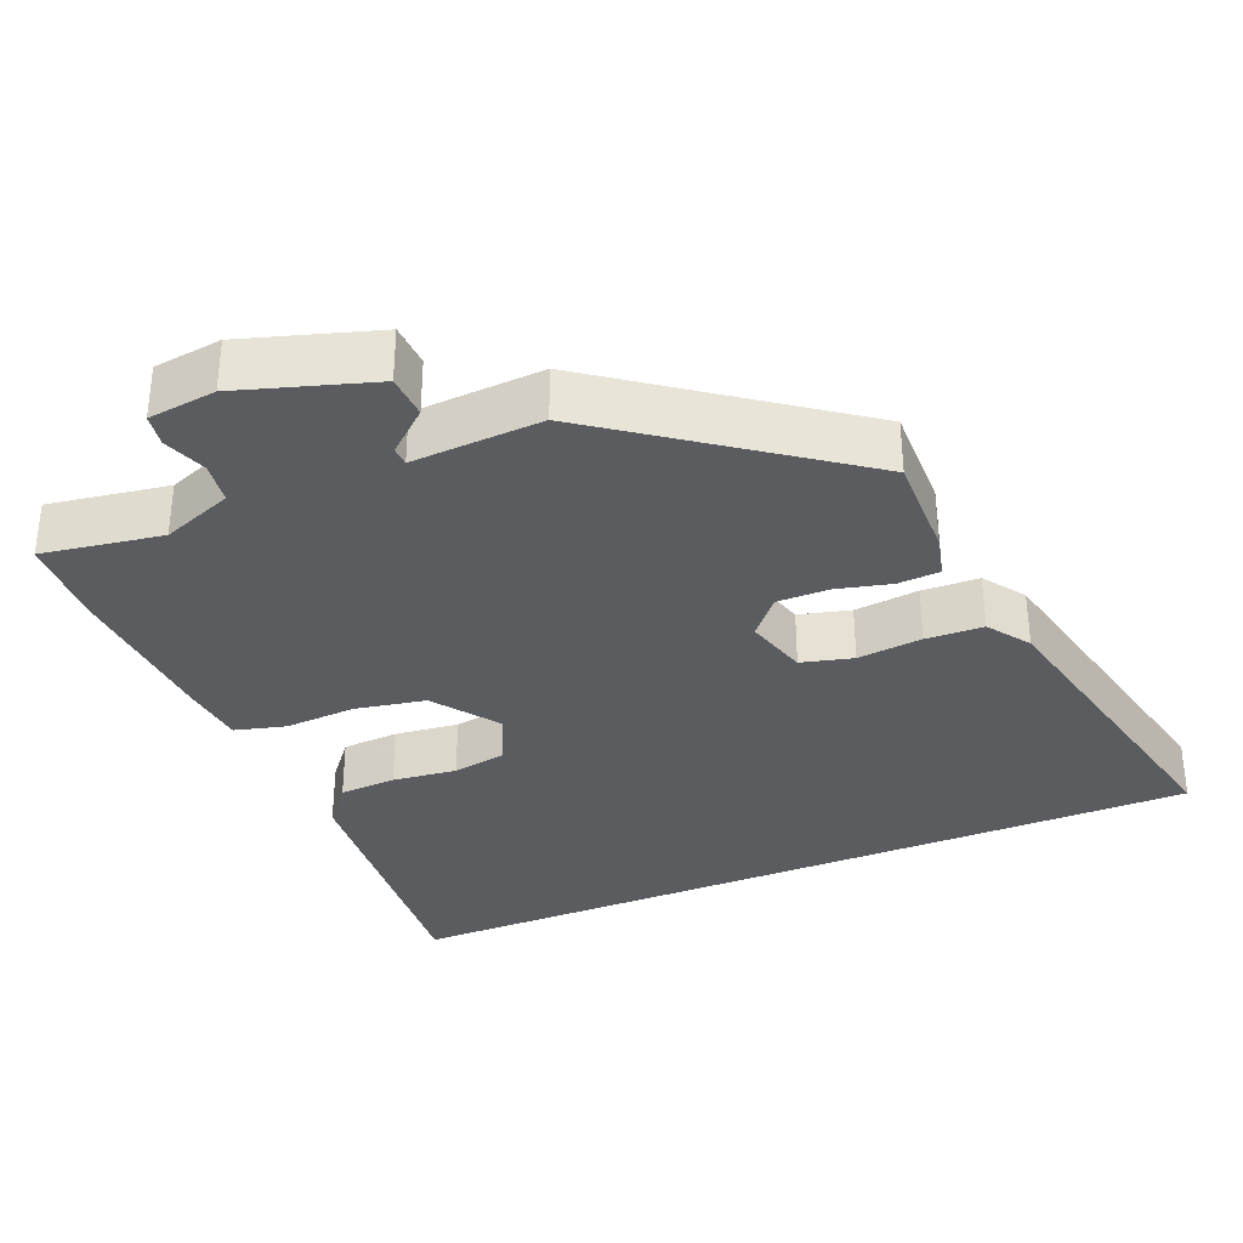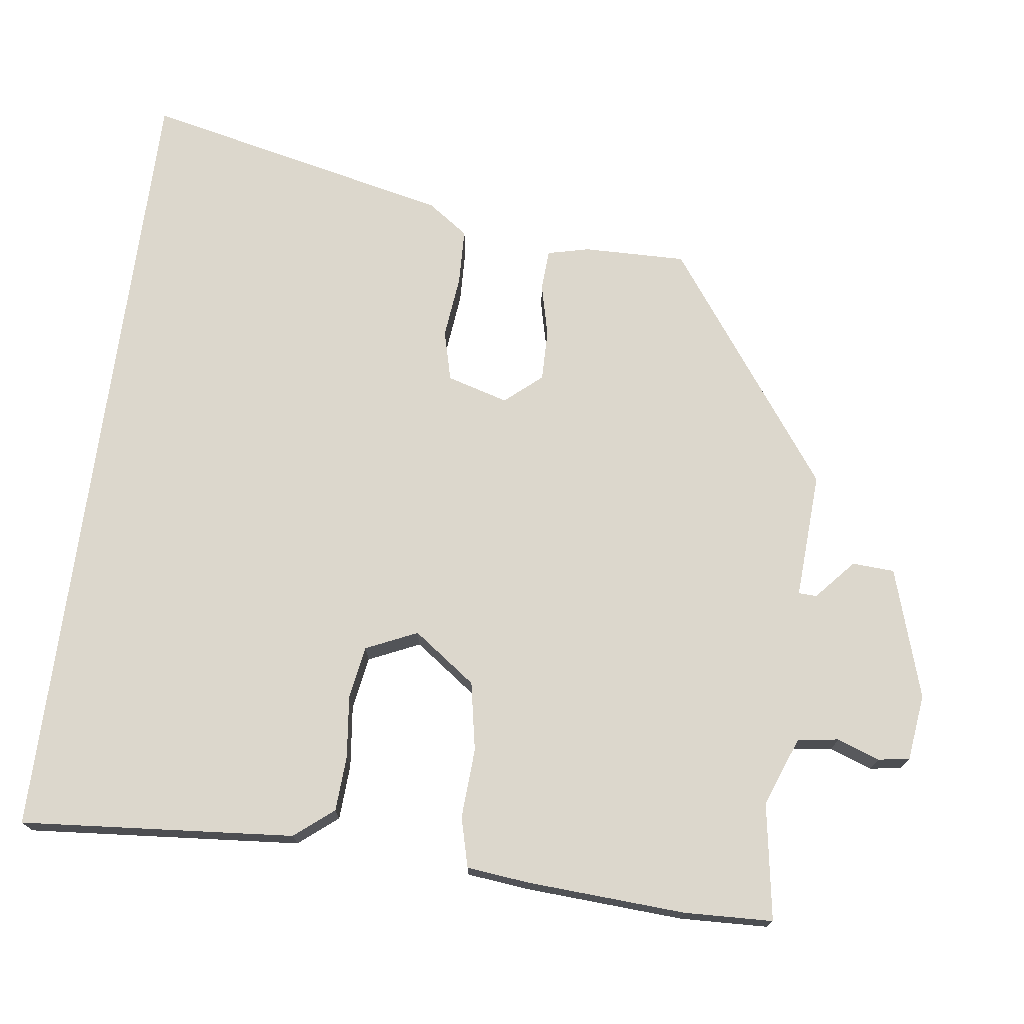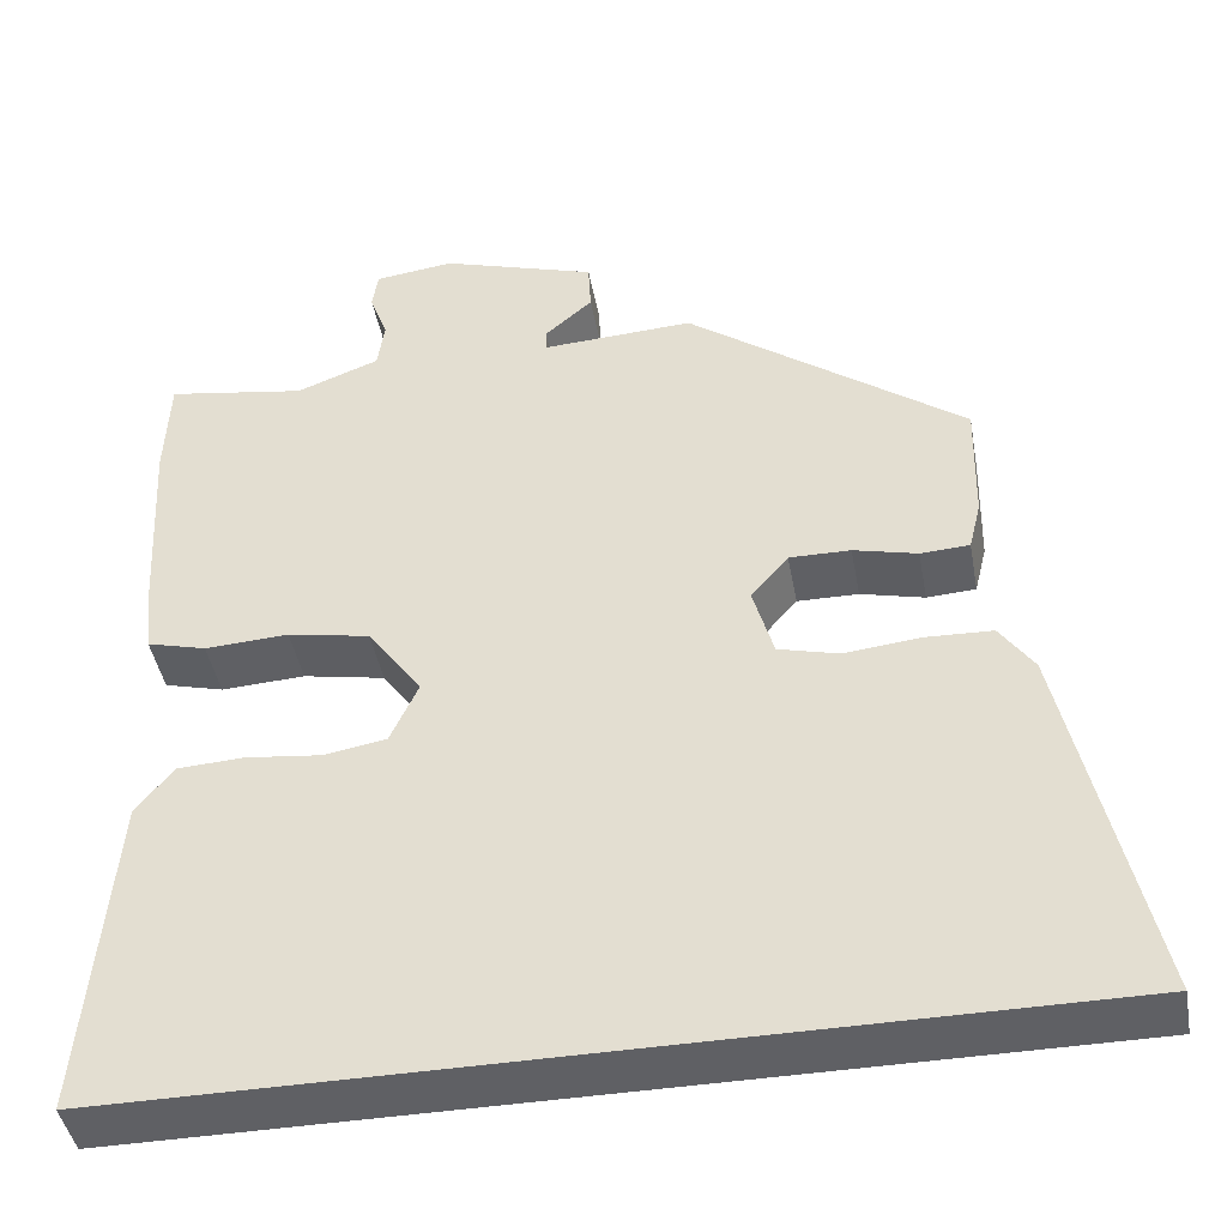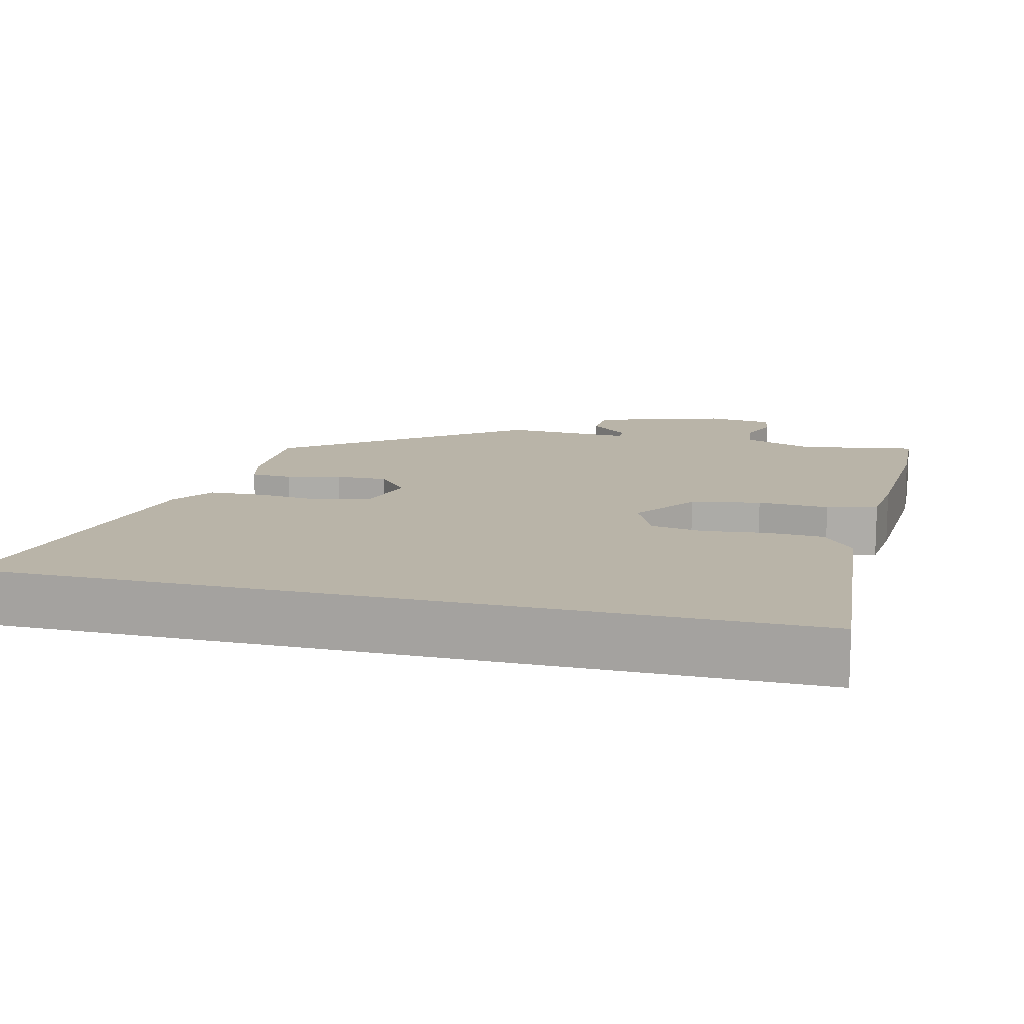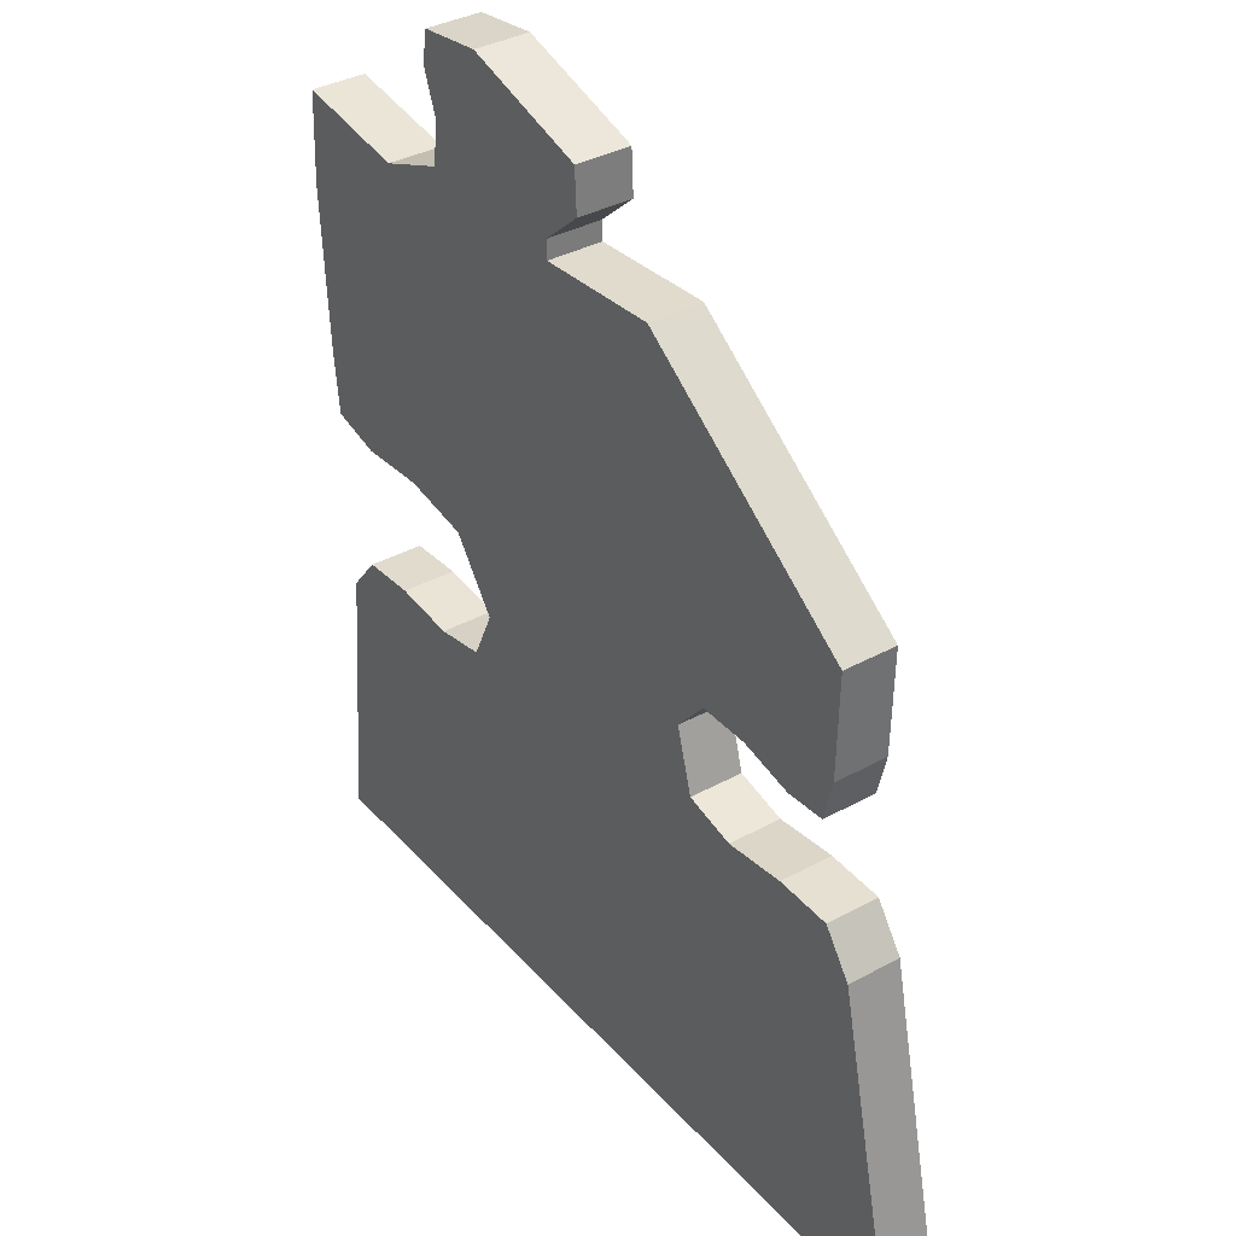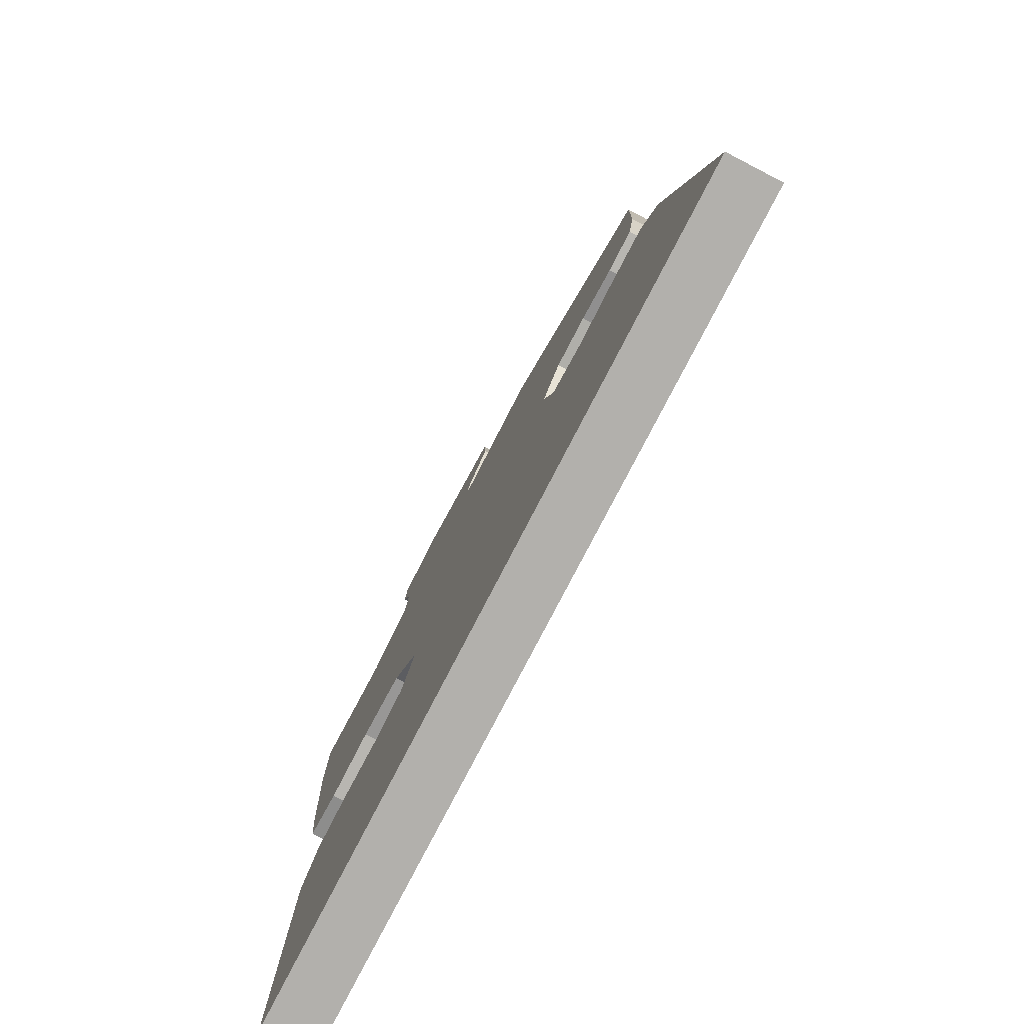
<metadata>
{"format":"obj","ext":"obj","renderer":"f3d","projection":"perspective","resolution":1024,"background":"white","views":[{"elev":-33.7,"azim":22.7,"up":"+Y"},{"elev":72.9,"azim":-82.3,"up":"+Y"},{"elev":-43.7,"azim":10.3,"up":"+Z"},{"elev":13.3,"azim":-166.1,"up":"+Y"},{"elev":36.2,"azim":54.2,"up":"+Z"},{"elev":-78.8,"azim":62.6,"up":"+Z"}]}
</metadata>
<code>
v -0.503 0.07 0.424
v -0.498 0.07 0.545
v -0.338 0.07 0.519
v -0.243 0.07 0.555
v -0.235 0.07 0.611
v -0.256 0.07 0.669
v -0.249 0.07 0.712
v -0.158 0.07 0.723
v 0.02 0.07 0.667
v 0.023 0.07 0.609
v -0.032 0.07 0.561
v -0.031 0.07 0.536
v 0.143 0.07 0.545
v 0.462 0.07 0.311
v 0.459 0.07 0.17
v 0.445 0.07 0.113
v 0.389 0.07 0.11
v 0.316 0.07 0.128
v 0.246 0.07 0.129
v 0.203 0.07 0.079
v 0.227 0.07 -0.005
v 0.296 0.07 -0.023
v 0.383 0.07 -0.014
v 0.46 0.07 -0.017
v 0.499 0.07 -0.073
v 0.593 0.07 -0.5
v -0.503 0.07 -0.5
v -0.471 0.07 -0.125
v -0.428 0.07 -0.072
v -0.352 0.07 -0.068
v -0.266 0.07 -0.078
v -0.194 0.07 -0.066
v -0.162 0.07 0.004
v -0.224 0.07 0.09
v -0.318 0.07 0.108
v -0.414 0.07 0.103
v -0.482 0.07 0.121
v -0.491 0.07 0.207
v -0.503 0 0.424
v -0.498 0 0.545
v -0.338 0 0.519
v -0.243 0 0.555
v -0.235 0 0.611
v -0.256 0 0.669
v -0.249 0 0.712
v -0.158 0 0.723
v 0.02 0 0.667
v 0.023 0 0.609
v -0.032 0 0.561
v -0.031 0 0.536
v 0.143 0 0.545
v 0.462 0 0.311
v 0.459 0 0.17
v 0.445 0 0.113
v 0.389 0 0.11
v 0.316 0 0.128
v 0.246 0 0.129
v 0.203 0 0.079
v 0.227 0 -0.005
v 0.296 0 -0.023
v 0.383 0 -0.014
v 0.46 0 -0.017
v 0.499 0 -0.073
v 0.593 0 -0.5
v -0.503 0 -0.5
v -0.471 0 -0.125
v -0.428 0 -0.072
v -0.352 0 -0.068
v -0.266 0 -0.078
v -0.194 0 -0.066
v -0.162 0 0.004
v -0.224 0 0.09
v -0.318 0 0.108
v -0.414 0 0.103
v -0.482 0 0.121
v -0.491 0 0.207
f 1 2 3
f 38 1 3
f 37 38 3
f 36 37 3
f 35 36 3
f 34 35 3 4
f 33 34 4 5
f 29 30 31
f 28 29 31
f 27 28 31
f 26 27 31
f 26 31 32
f 24 25 26
f 23 24 26
f 22 23 26
f 26 32 33
f 22 26 33
f 21 22 33
f 16 17 18
f 15 16 18
f 14 15 18
f 13 14 18
f 12 13 18
f 12 18 19
f 9 10 11
f 8 9 11
f 7 8 11
f 6 7 11
f 5 6 11
f 5 11 12
f 33 5 12
f 21 33 12
f 20 21 12
f 12 19 20
f 41 40 39
f 41 39 76
f 41 76 75
f 41 75 74
f 41 74 73
f 42 41 73 72
f 43 42 72 71
f 69 68 67
f 69 67 66
f 69 66 65
f 69 65 64
f 70 69 64
f 64 63 62
f 64 62 61
f 64 61 60
f 71 70 64
f 71 64 60
f 71 60 59
f 56 55 54
f 56 54 53
f 56 53 52
f 56 52 51
f 56 51 50
f 57 56 50
f 49 48 47
f 49 47 46
f 49 46 45
f 49 45 44
f 49 44 43
f 50 49 43
f 50 43 71
f 50 71 59
f 50 59 58
f 58 57 50
f 1 39 40 2
f 2 40 41 3
f 3 41 42 4
f 4 42 43 5
f 5 43 44 6
f 6 44 45 7
f 7 45 46 8
f 8 46 47 9
f 9 47 48 10
f 10 48 49 11
f 11 49 50 12
f 12 50 51 13
f 13 51 52 14
f 14 52 53 15
f 15 53 54 16
f 16 54 55 17
f 17 55 56 18
f 18 56 57 19
f 19 57 58 20
f 20 58 59 21
f 21 59 60 22
f 22 60 61 23
f 23 61 62 24
f 24 62 63 25
f 25 63 64 26
f 26 64 65 27
f 27 65 66 28
f 28 66 67 29
f 29 67 68 30
f 30 68 69 31
f 31 69 70 32
f 32 70 71 33
f 33 71 72 34
f 34 72 73 35
f 35 73 74 36
f 36 74 75 37
f 37 75 76 38
f 38 76 39 1

</code>
